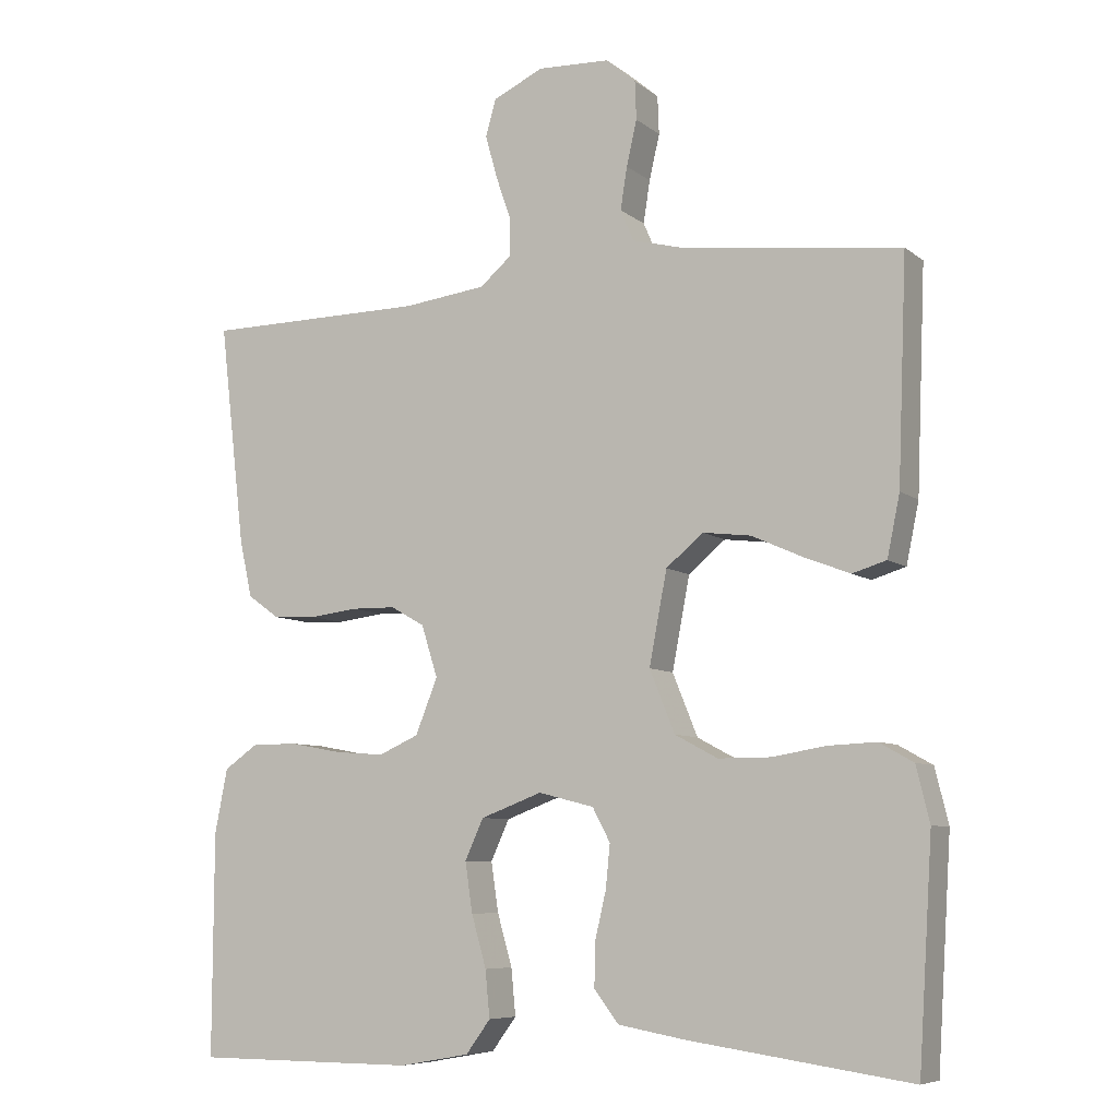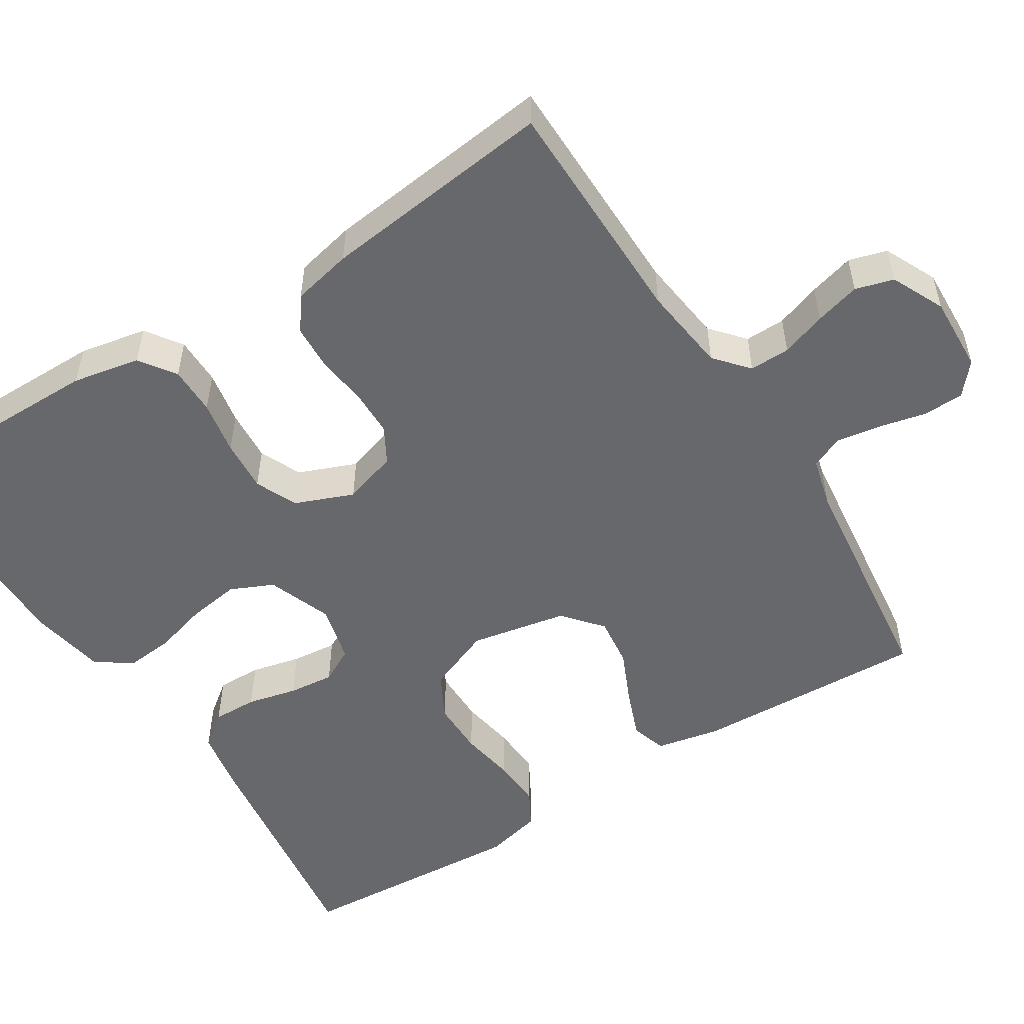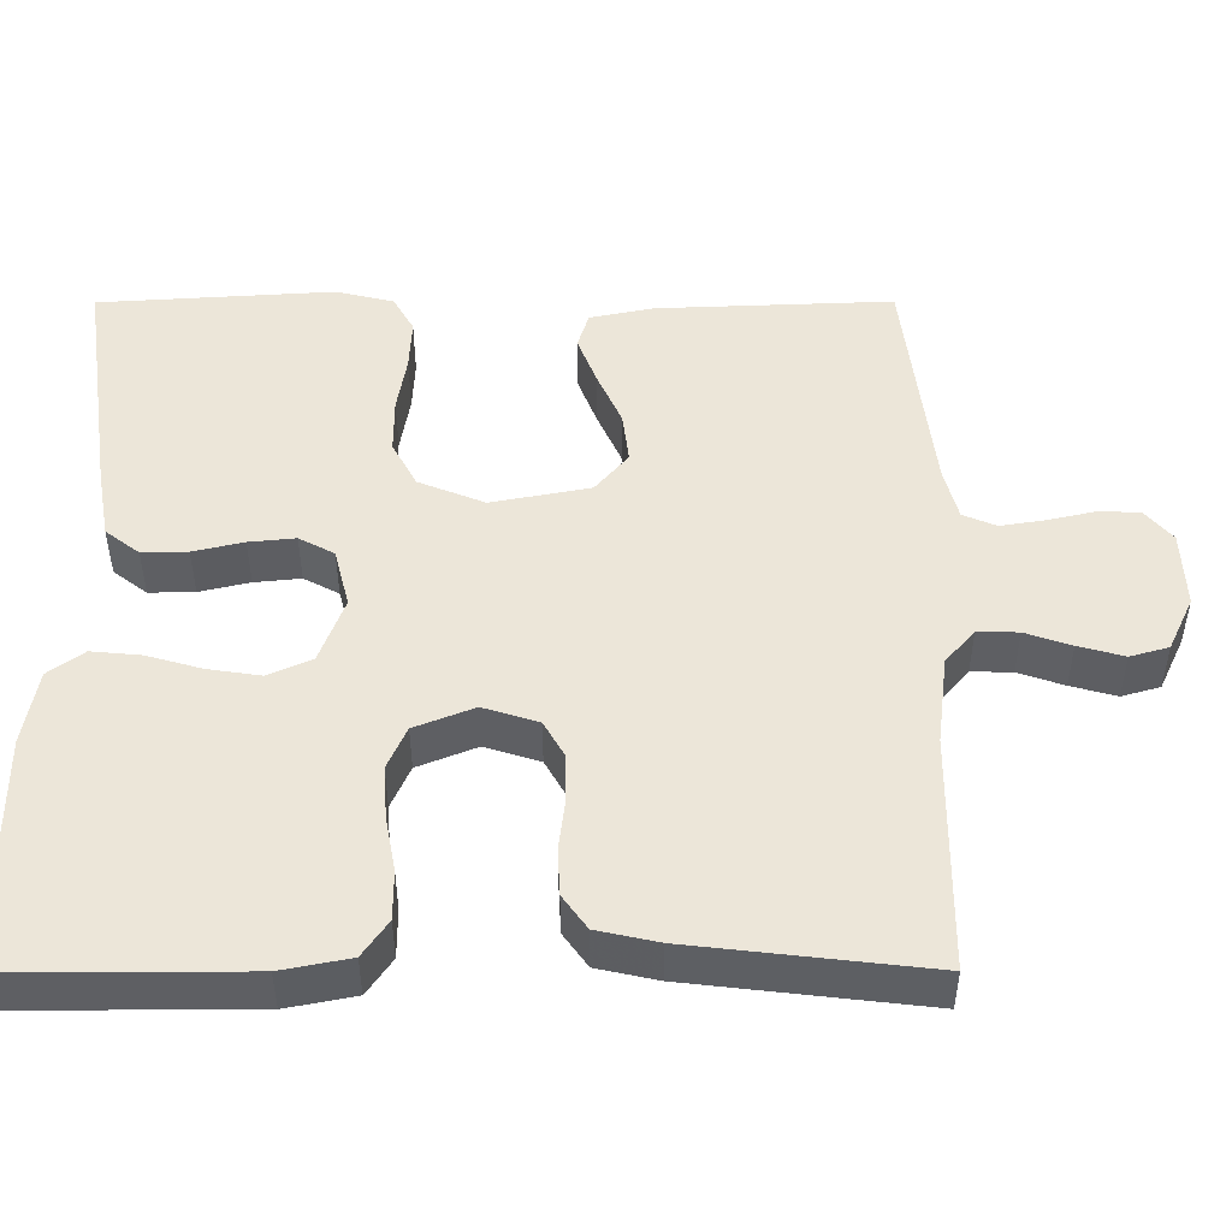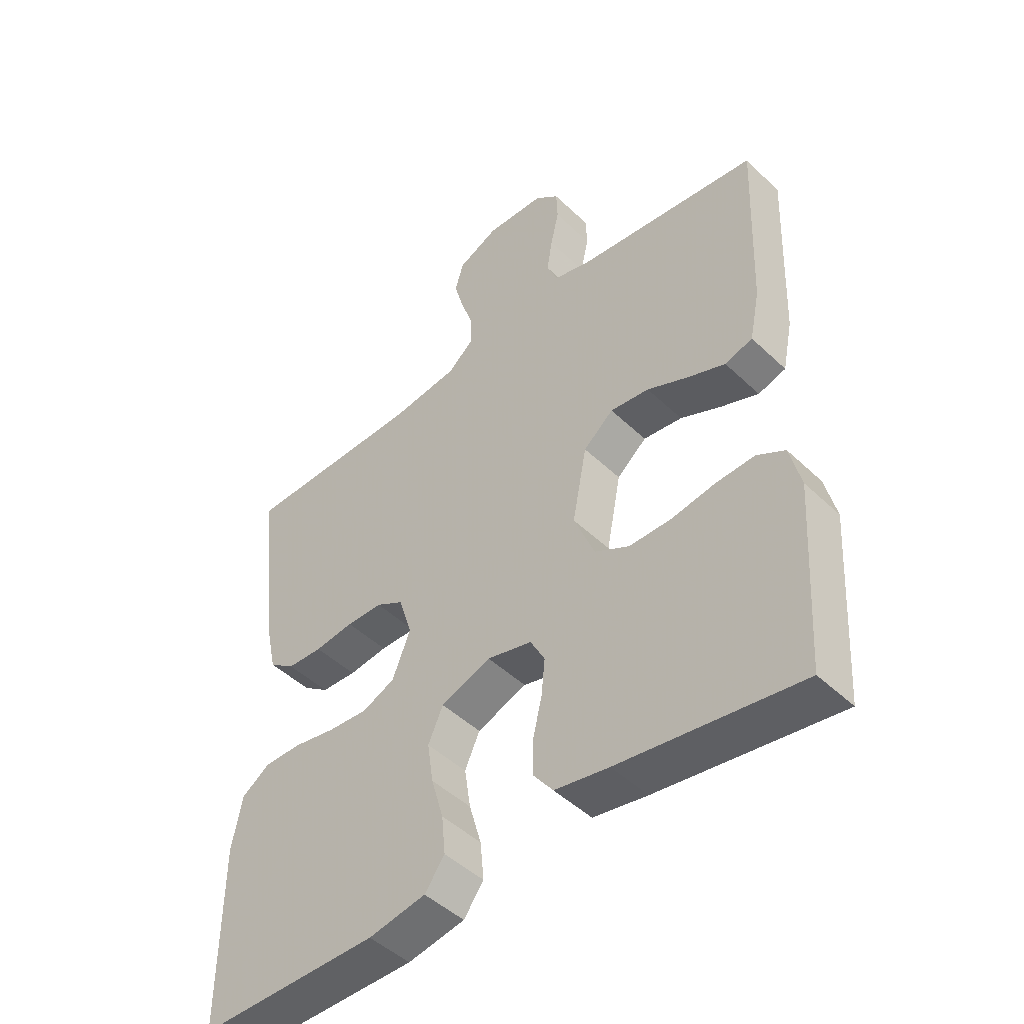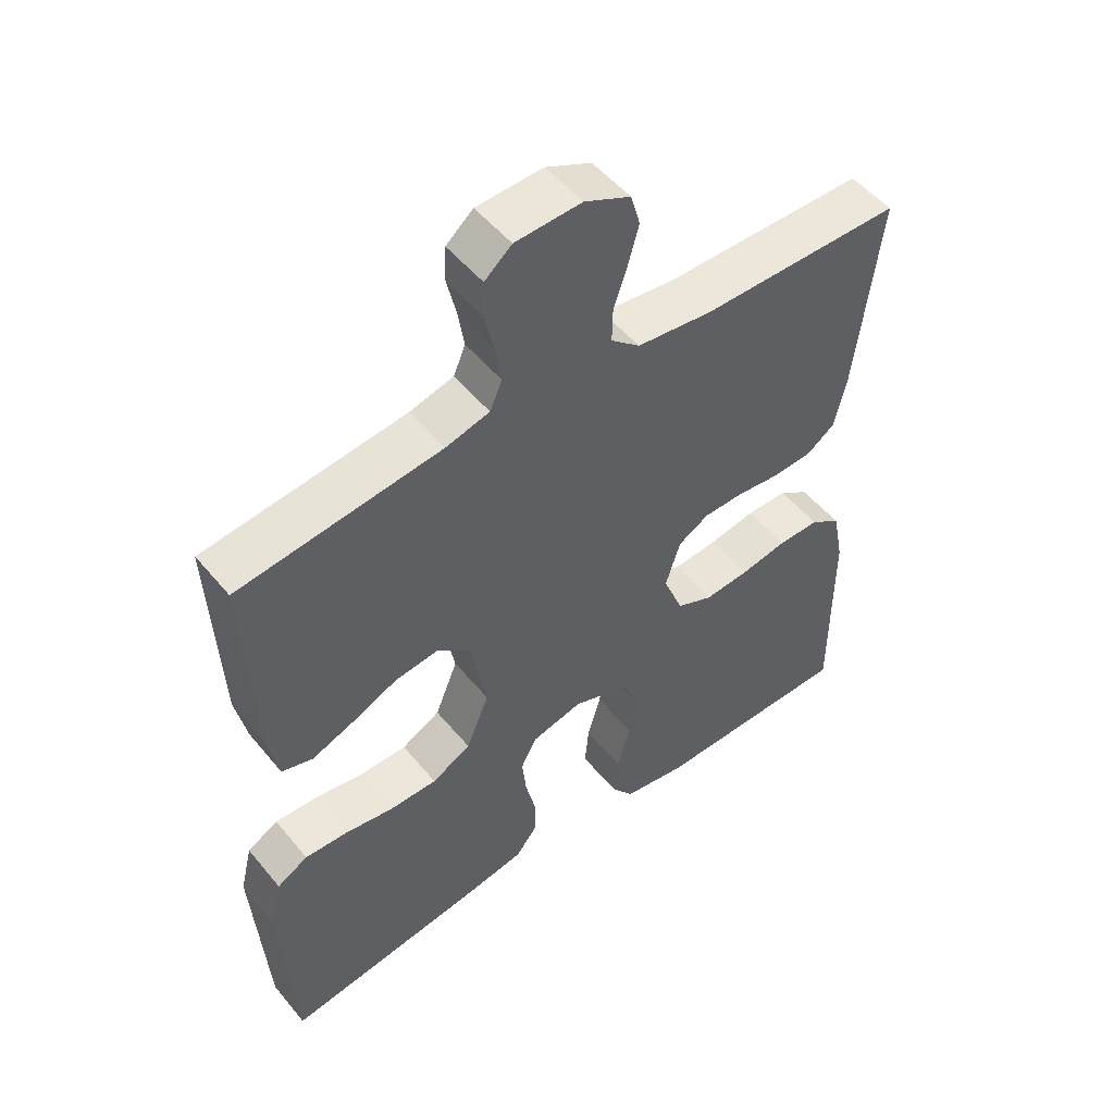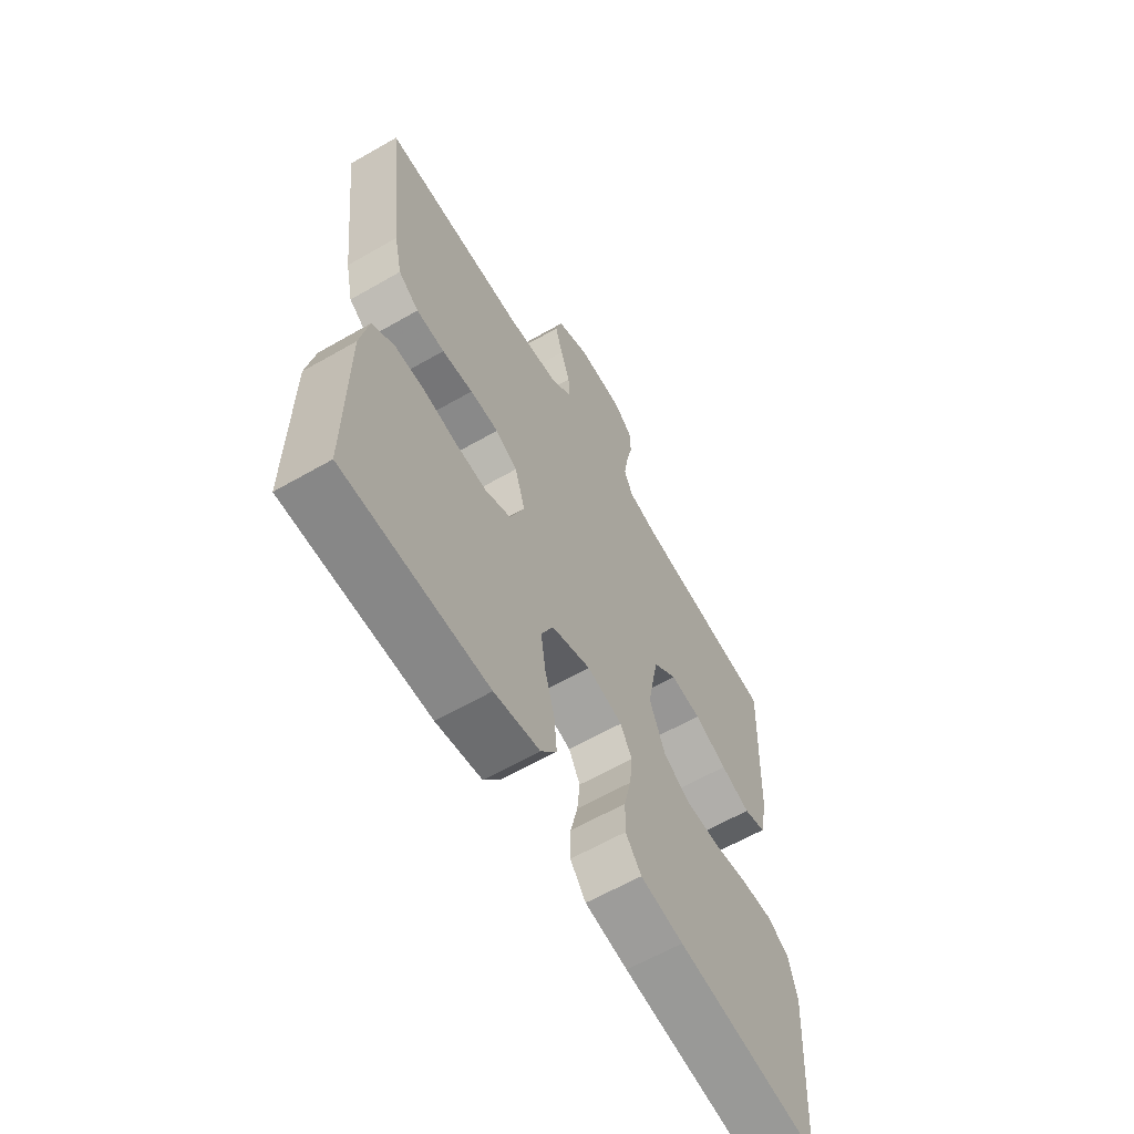
<metadata>
{"format":"obj","ext":"obj","renderer":"f3d","projection":"perspective","resolution":1024,"background":"white","views":[{"elev":-7.5,"azim":27.1,"up":"+Z"},{"elev":-52.5,"azim":-57.7,"up":"+Y"},{"elev":49.0,"azim":-90.1,"up":"+Y"},{"elev":-47.1,"azim":43.0,"up":"+Z"},{"elev":51.6,"azim":141.8,"up":"+Z"},{"elev":-62.4,"azim":-59.8,"up":"+Z"}]}
</metadata>
<code>
v -0.5 0.07 -0.5
v -0.499 0.07 -0.2
v -0.482 0.07 -0.113
v -0.436 0.07 -0.081
v -0.374 0.07 -0.081
v -0.304 0.07 -0.094
v -0.237 0.07 -0.099
v -0.183 0.07 -0.075
v -0.153 0.07 0
v -0.175 0.07 0.07
v -0.221 0.07 0.096
v -0.281 0.07 0.097
v -0.346 0.07 0.089
v -0.405 0.07 0.092
v -0.448 0.07 0.123
v -0.465 0.07 0.2
v -0.5 0.07 0.5
v -0.2 0.07 0.503
v -0.088 0.07 0.517
v -0.045 0.07 0.554
v -0.046 0.07 0.606
v -0.066 0.07 0.664
v -0.082 0.07 0.722
v -0.068 0.07 0.771
v 0 0.07 0.803
v 0.098 0.07 0.799
v 0.138 0.07 0.765
v 0.14 0.07 0.713
v 0.126 0.07 0.652
v 0.117 0.07 0.595
v 0.135 0.07 0.553
v 0.2 0.07 0.536
v 0.5 0.07 0.5
v 0.488 0.07 0.2
v 0.471 0.07 0.118
v 0.425 0.07 0.104
v 0.363 0.07 0.128
v 0.294 0.07 0.159
v 0.229 0.07 0.167
v 0.179 0.07 0.125
v 0.155 0.07 0
v 0.189 0.07 -0.084
v 0.247 0.07 -0.115
v 0.318 0.07 -0.115
v 0.39 0.07 -0.103
v 0.455 0.07 -0.1
v 0.501 0.07 -0.126
v 0.519 0.07 -0.2
v 0.5 0.07 -0.5
v 0.2 0.07 -0.457
v 0.11 0.07 -0.441
v 0.077 0.07 -0.398
v 0.078 0.07 -0.34
v 0.093 0.07 -0.276
v 0.099 0.07 -0.217
v 0.075 0.07 -0.172
v 0 0.07 -0.153
v -0.083 0.07 -0.184
v -0.108 0.07 -0.239
v -0.098 0.07 -0.306
v -0.078 0.07 -0.376
v -0.072 0.07 -0.439
v -0.105 0.07 -0.484
v -0.2 0.07 -0.501
v -0.5 0 -0.5
v -0.499 0 -0.2
v -0.482 0 -0.113
v -0.436 0 -0.081
v -0.374 0 -0.081
v -0.304 0 -0.094
v -0.237 0 -0.099
v -0.183 0 -0.075
v -0.153 0 0
v -0.175 0 0.07
v -0.221 0 0.096
v -0.281 0 0.097
v -0.346 0 0.089
v -0.405 0 0.092
v -0.448 0 0.123
v -0.465 0 0.2
v -0.5 0 0.5
v -0.2 0 0.503
v -0.088 0 0.517
v -0.045 0 0.554
v -0.046 0 0.606
v -0.066 0 0.664
v -0.082 0 0.722
v -0.068 0 0.771
v 0 0 0.803
v 0.098 0 0.799
v 0.138 0 0.765
v 0.14 0 0.713
v 0.126 0 0.652
v 0.117 0 0.595
v 0.135 0 0.553
v 0.2 0 0.536
v 0.5 0 0.5
v 0.488 0 0.2
v 0.471 0 0.118
v 0.425 0 0.104
v 0.363 0 0.128
v 0.294 0 0.159
v 0.229 0 0.167
v 0.179 0 0.125
v 0.155 0 0
v 0.189 0 -0.084
v 0.247 0 -0.115
v 0.318 0 -0.115
v 0.39 0 -0.103
v 0.455 0 -0.1
v 0.501 0 -0.126
v 0.519 0 -0.2
v 0.5 0 -0.5
v 0.2 0 -0.457
v 0.11 0 -0.441
v 0.077 0 -0.398
v 0.078 0 -0.34
v 0.093 0 -0.276
v 0.099 0 -0.217
v 0.075 0 -0.172
v 0 0 -0.153
v -0.083 0 -0.184
v -0.108 0 -0.239
v -0.098 0 -0.306
v -0.078 0 -0.376
v -0.072 0 -0.439
v -0.105 0 -0.484
v -0.2 0 -0.501
f 4 5 6
f 3 4 6
f 2 3 6
f 1 2 6
f 64 1 6
f 63 64 6
f 62 63 6
f 61 62 6
f 60 61 6
f 59 60 6 7
f 58 59 7 8
f 57 58 8 9
f 56 57 9 10
f 52 53 54
f 51 52 54
f 50 51 54
f 49 50 54
f 48 49 54
f 47 48 54
f 46 47 54
f 45 46 54
f 44 45 54
f 43 44 54 55
f 42 43 55 56
f 36 37 38
f 35 36 38
f 34 35 38
f 33 34 38
f 32 33 38
f 31 32 38 39
f 30 31 39 40
f 27 28 29
f 26 27 29
f 25 26 29
f 24 25 29
f 23 24 29
f 22 23 29
f 21 22 29
f 20 21 29 30
f 30 40 41
f 20 30 41
f 19 20 41
f 16 17 18
f 15 16 18
f 14 15 18
f 13 14 18
f 12 13 18
f 11 12 18 19
f 42 56 10
f 41 42 10
f 19 41 10
f 10 11 19
f 70 69 68
f 70 68 67
f 70 67 66
f 70 66 65
f 70 65 128
f 70 128 127
f 70 127 126
f 70 126 125
f 70 125 124
f 71 70 124 123
f 72 71 123 122
f 73 72 122 121
f 74 73 121 120
f 118 117 116
f 118 116 115
f 118 115 114
f 118 114 113
f 118 113 112
f 118 112 111
f 118 111 110
f 118 110 109
f 118 109 108
f 119 118 108 107
f 120 119 107 106
f 102 101 100
f 102 100 99
f 102 99 98
f 102 98 97
f 102 97 96
f 103 102 96 95
f 104 103 95 94
f 93 92 91
f 93 91 90
f 93 90 89
f 93 89 88
f 93 88 87
f 93 87 86
f 93 86 85
f 94 93 85 84
f 105 104 94
f 105 94 84
f 105 84 83
f 82 81 80
f 82 80 79
f 82 79 78
f 82 78 77
f 82 77 76
f 83 82 76 75
f 74 120 106
f 74 106 105
f 74 105 83
f 83 75 74
f 1 65 66 2
f 2 66 67 3
f 3 67 68 4
f 4 68 69 5
f 5 69 70 6
f 6 70 71 7
f 7 71 72 8
f 8 72 73 9
f 9 73 74 10
f 10 74 75 11
f 11 75 76 12
f 12 76 77 13
f 13 77 78 14
f 14 78 79 15
f 15 79 80 16
f 16 80 81 17
f 17 81 82 18
f 18 82 83 19
f 19 83 84 20
f 20 84 85 21
f 21 85 86 22
f 22 86 87 23
f 23 87 88 24
f 24 88 89 25
f 25 89 90 26
f 26 90 91 27
f 27 91 92 28
f 28 92 93 29
f 29 93 94 30
f 30 94 95 31
f 31 95 96 32
f 32 96 97 33
f 33 97 98 34
f 34 98 99 35
f 35 99 100 36
f 36 100 101 37
f 37 101 102 38
f 38 102 103 39
f 39 103 104 40
f 40 104 105 41
f 41 105 106 42
f 42 106 107 43
f 43 107 108 44
f 44 108 109 45
f 45 109 110 46
f 46 110 111 47
f 47 111 112 48
f 48 112 113 49
f 49 113 114 50
f 50 114 115 51
f 51 115 116 52
f 52 116 117 53
f 53 117 118 54
f 54 118 119 55
f 55 119 120 56
f 56 120 121 57
f 57 121 122 58
f 58 122 123 59
f 59 123 124 60
f 60 124 125 61
f 61 125 126 62
f 62 126 127 63
f 63 127 128 64
f 64 128 65 1

</code>
